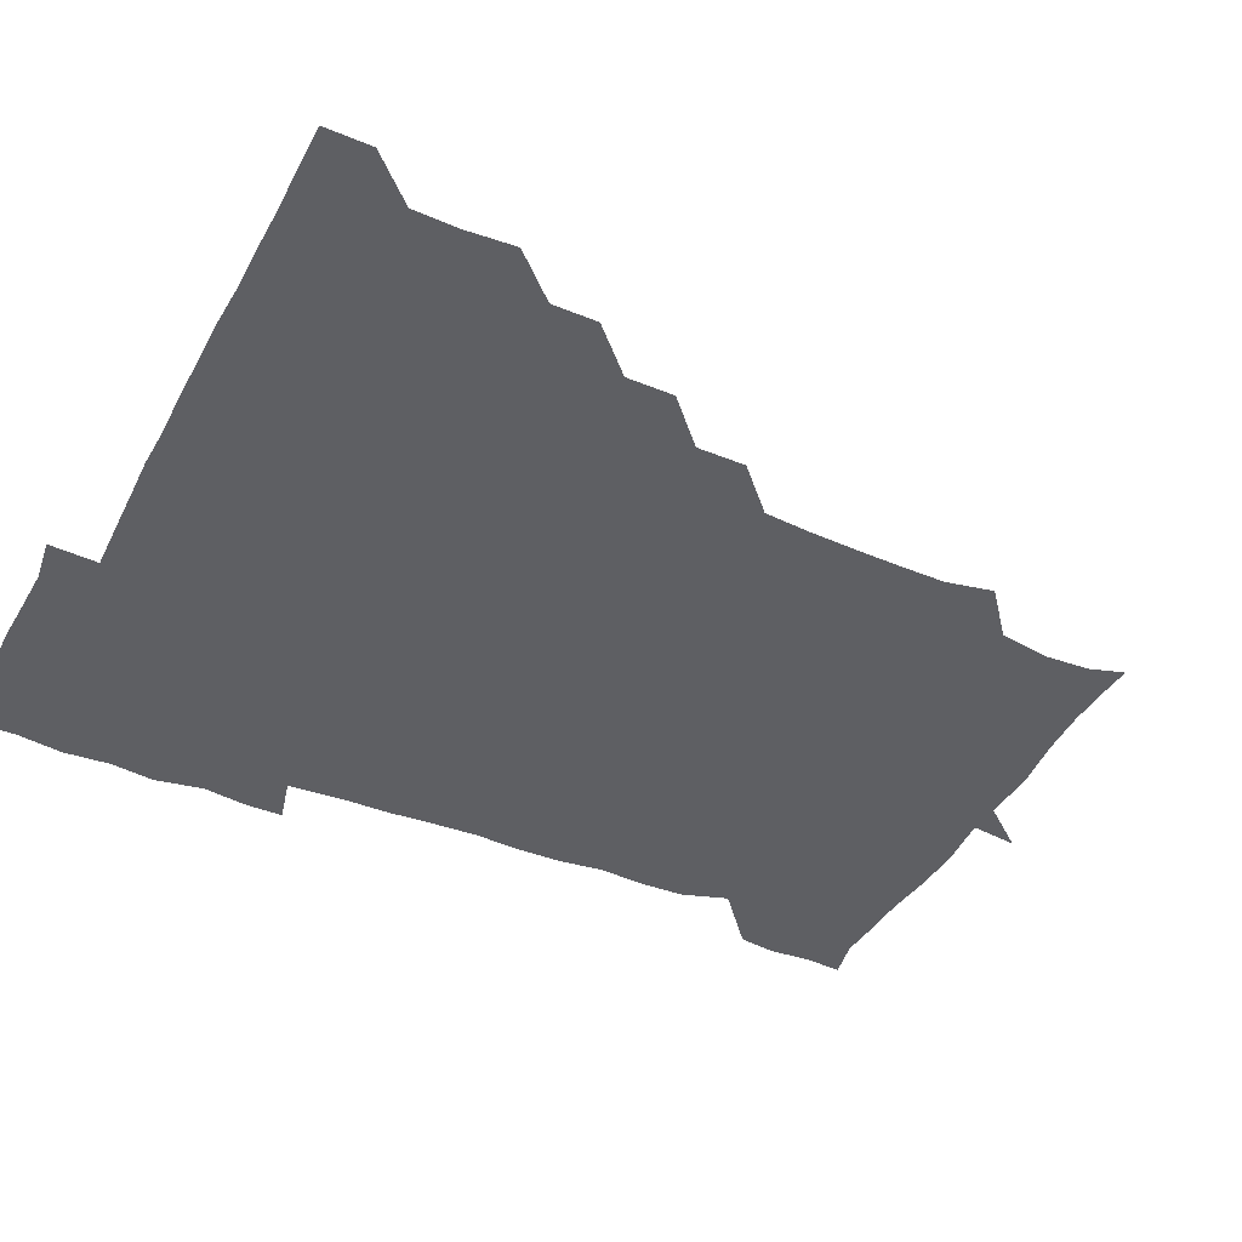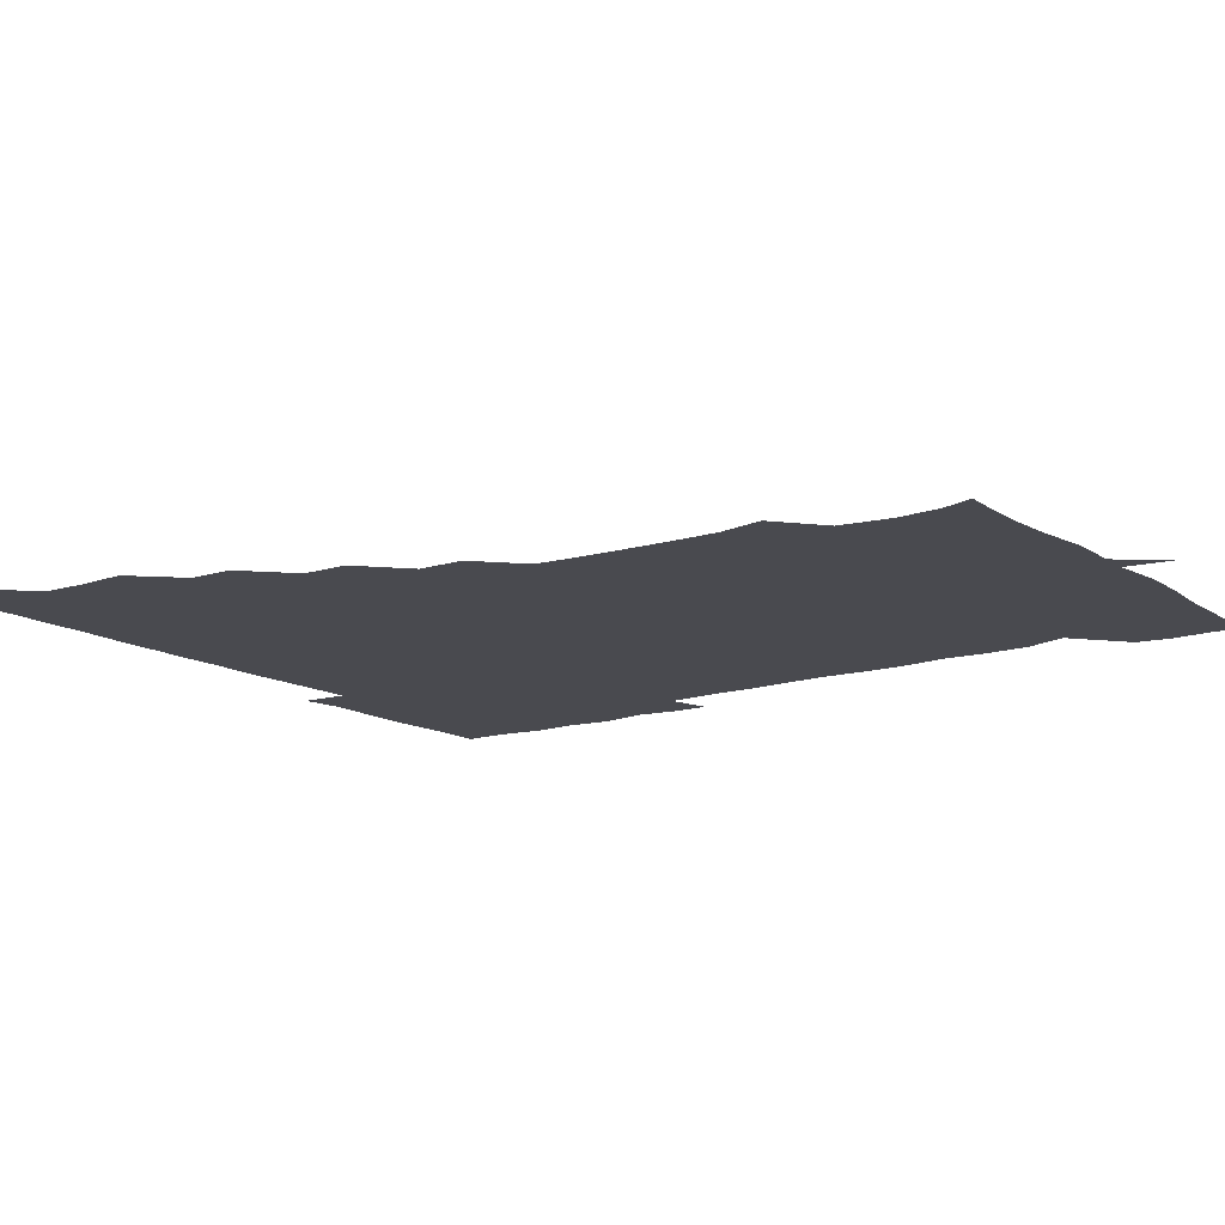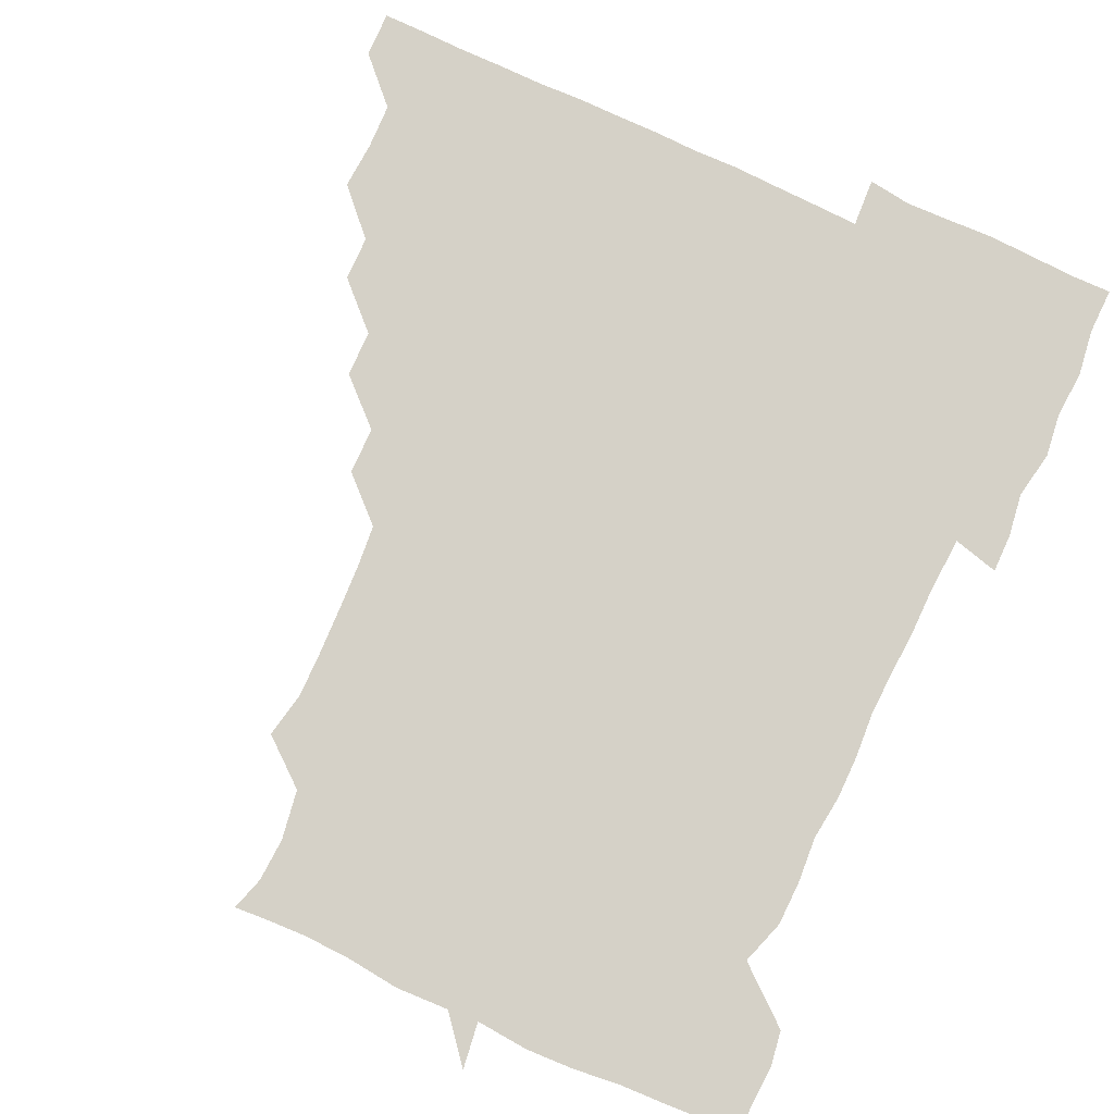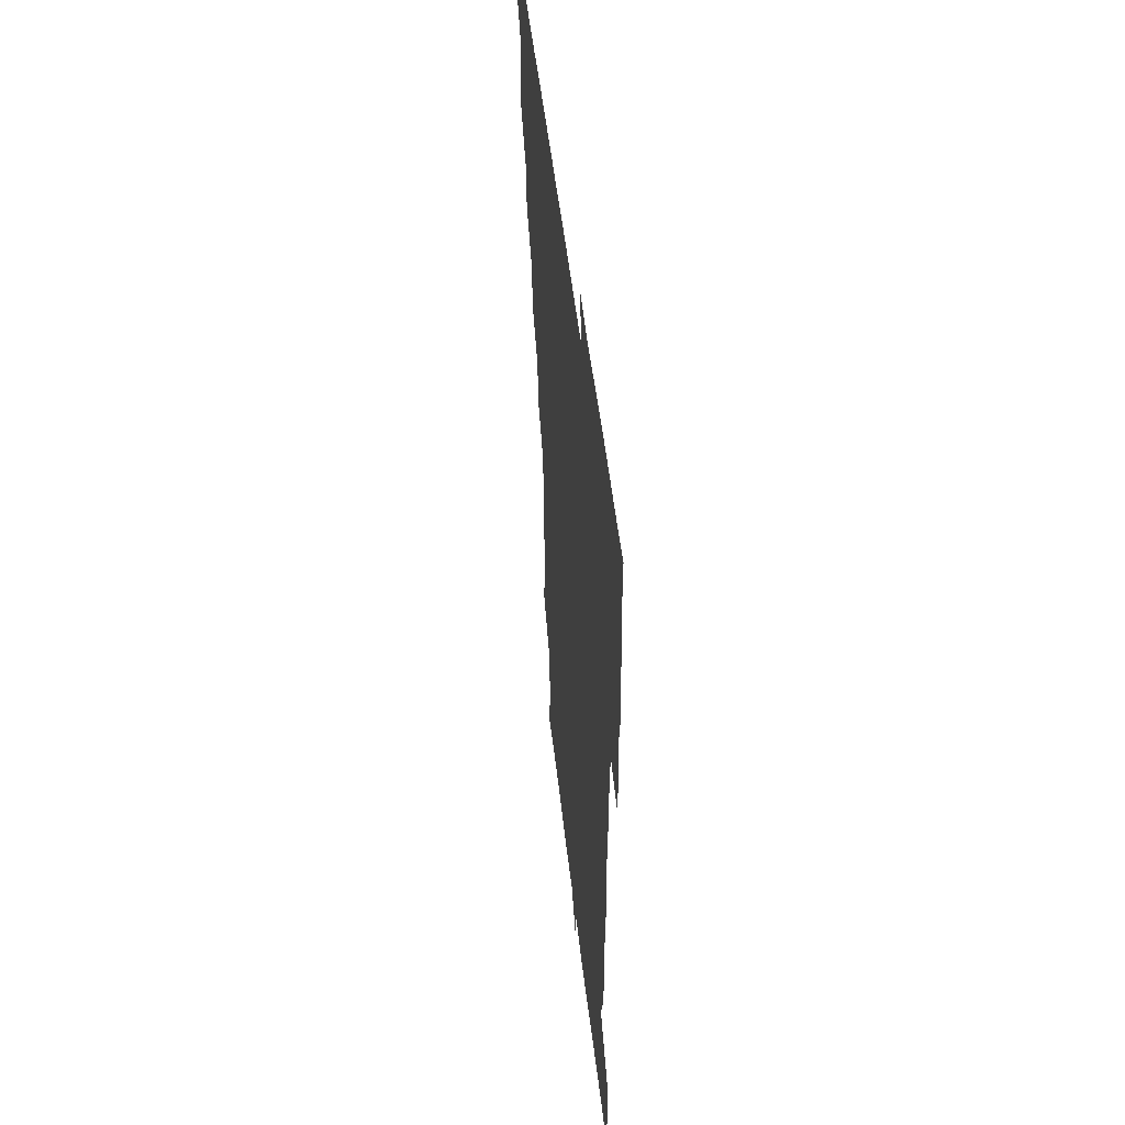
<metadata>
{"format":"obj","ext":"obj","renderer":"f3d","projection":"perspective","resolution":1024,"background":"white","views":[{"elev":-41.4,"azim":-115.9,"up":"+Z"},{"elev":-13.6,"azim":-53.7,"up":"+Z"},{"elev":79.4,"azim":25.0,"up":"+Z"},{"elev":51.2,"azim":83.6,"up":"+Y"}]}
</metadata>
<code>
v 451.3 450.9 0
v 451.1 466.3 0
v 465.6 404.3 0
v 466.6 420.5 0
v 466.1 435.8 0
v 466.2 450.5 0
v 465.8 466.3 0
v 480.4 374 0
v 480.2 389.2 0
v 481.9 406.4 0
v 481.3 421.1 0
v 481.1 436 0
v 480.9 451.1 0
v 481 466.1 0
v 495.9 343.4 0
v 495.7 359.3 0
v 496.7 376.4 0
v 497 391.9 0
v 496.6 406.4 0
v 496.4 421.1 0
v 496.4 435.9 0
v 496.5 450.4 0
v 496 466.3 0
v 511.6 313 0
v 511.4 329.1 0
v 511.9 346.6 0
v 511.1 361.1 0
v 511.9 377.3 0
v 511 391 0
v 511.2 406.2 0
v 511.2 421.1 0
v 511.1 435.9 0
v 511.1 450.5 0
v 511.1 466.3 0
v 526.4 221.1 0
v 529.4 236.7 0
v 529.3 252.1 0
v 528.7 268.2 0
v 527.9 283.9 0
v 526.6 299 0
v 526.6 316.2 0
v 526.4 331.3 0
v 526.7 347.2 0
v 526.3 361.4 0
v 526.3 376.4 0
v 526.3 391.3 0
v 526.1 406 0
v 526.1 421 0
v 526 435.9 0
v 526 450.7 0
v 526.2 466.9 0
v 541 164.8 0
v 544.5 176.3 0
v 545.2 191.2 0
v 542.5 208.1 0
v 542.2 226.2 0
v 542.7 240.8 0
v 542.2 255.7 0
v 541.8 270.3 0
v 541.3 285.5 0
v 541.4 301.2 0
v 541.2 316.3 0
v 541.4 331.9 0
v 541.2 345.9 0
v 541.1 361.3 0
v 541.6 376.9 0
v 541.1 391.1 0
v 541.7 406.3 0
v 541.1 421 0
v 541.2 435.7 0
v 541 451 0
v 541 466.9 0
v 551.9 165.6 0
v 557.4 181.4 0
v 556.9 195.6 0
v 557 212.3 0
v 556 225.6 0
v 556.8 242.6 0
v 556.7 257.3 0
v 557.3 272.8 0
v 556 285.6 0
v 556.2 301.6 0
v 556.2 317.1 0
v 556.2 330.8 0
v 556.4 347.1 0
v 556.2 361.4 0
v 556.3 376.6 0
v 555.7 390.7 0
v 556.3 406.2 0
v 556.2 420.9 0
v 556.2 435.7 0
v 556.1 450.5 0
v 555.7 467.1 0
v 566.2 166.2 0
v 571.1 182.2 0
v 571.6 197.9 0
v 571.3 212.5 0
v 571.3 227.6 0
v 571.6 242.4 0
v 571.5 257.4 0
v 571.7 272.2 0
v 571.2 286.6 0
v 571.2 302.1 0
v 570.8 315.3 0
v 571.3 331.8 0
v 571.1 346.5 0
v 570.9 360.8 0
v 571.1 376.6 0
v 571.3 391.4 0
v 571.2 406.1 0
v 570.9 421.1 0
v 571.1 435.7 0
v 571.3 450 0
v 570.6 466.7 0
v 582.8 165.6 0
v 586.5 182.5 0
v 586.5 196.7 0
v 586.4 211.6 0
v 586.1 225.7 0
v 585.5 242.2 0
v 586 256.7 0
v 586.7 272.3 0
v 586.2 286.4 0
v 585.9 301 0
v 586.1 315.9 0
v 586.1 332.1 0
v 586.1 347.1 0
v 586.2 361.4 0
v 586 375.9 0
v 586.2 391.3 0
v 586 406.1 0
v 586.3 421 0
v 586.3 435.5 0
v 586 450.5 0
v 585.3 467.2 0
v 600.3 163.7 0
v 601.2 181.4 0
v 601.2 197.1 0
v 601.3 211.4 0
v 601.4 227 0
v 601 240.2 0
v 600.3 256.2 0
v 601.3 272.6 0
v 601.2 286.5 0
v 601 301.1 0
v 601.1 316.8 0
v 601.1 331.7 0
v 601 345.9 0
v 601.1 361.1 0
v 601.2 376.5 0
v 601.1 391.2 0
v 601.1 406.1 0
v 601.2 421 0
v 601.1 435.9 0
v 600.9 451.1 0
v 600.2 466.7 0
v 618.6 164.6 0
v 616.1 182.8 0
v 616 197.2 0
v 616.3 212.8 0
v 616.3 226.8 0
v 616.5 241.4 0
v 615.8 255.2 0
v 615.5 272.3 0
v 615.8 286.8 0
v 616.2 301.5 0
v 615.9 316.6 0
v 615.9 332.1 0
v 616 345.9 0
v 616.1 362.1 0
v 616 376.3 0
v 616.1 391.8 0
v 616.1 406.2 0
v 616.3 420.9 0
v 616.1 436 0
v 615.9 451.1 0
v 615.2 466.3 0
v 631.4 149.2 0
v 629.2 165.2 0
v 630.9 181.4 0
v 630.7 197.2 0
v 630.7 212.3 0
v 630.9 227.5 0
v 631.3 242.3 0
v 631.2 256.2 0
v 630.4 272.5 0
v 630.6 286.6 0
v 630.7 302.9 0
v 630.9 316.9 0
v 630.8 331.6 0
v 631 346.7 0
v 630.7 362.2 0
v 631 376.3 0
v 630.9 391.3 0
v 631 406.3 0
v 630.9 421.1 0
v 631.4 435.8 0
v 631.7 450.4 0
v 631.4 465.9 0
v 630.4 482.4 0
v 647.4 163.8 0
v 645.7 182.3 0
v 645.7 197.2 0
v 645.9 211.9 0
v 645.4 227 0
v 645.8 242.7 0
v 646 256.9 0
v 645.2 272.8 0
v 645.8 286.8 0
v 645.7 301.7 0
v 645.8 316.5 0
v 645.9 331.1 0
v 645.7 347.1 0
v 645.7 361.7 0
v 645.9 376.3 0
v 646.1 390.6 0
v 645.9 406.3 0
v 646 420.8 0
v 646.2 436.1 0
v 646.2 450.8 0
v 646.2 465.8 0
v 645.3 480.4 0
v 663.8 164.6 0
v 660.7 181.8 0
v 660.4 196.9 0
v 660.2 212.9 0
v 660.6 226.8 0
v 660.1 242.9 0
v 660.5 257.4 0
v 660.5 271.8 0
v 660.5 287 0
v 660.7 301.6 0
v 661 316.2 0
v 660.9 330.9 0
v 660.4 346.9 0
v 660.5 361.9 0
v 660.9 376.3 0
v 660.8 391.9 0
v 660.8 406.4 0
v 661 421.4 0
v 661 436.1 0
v 661.1 450.8 0
v 661.2 465.7 0
v 660.5 480.9 0
v 679.6 166.4 0
v 675.7 182.6 0
v 675.7 197.1 0
v 674.9 212.5 0
v 674.6 227.3 0
v 674.8 242.7 0
v 675.2 257.1 0
v 675.2 271.8 0
v 675.4 286.7 0
v 675.2 301.7 0
v 674.7 317.8 0
v 675.1 332.2 0
v 675.8 346.3 0
v 675.5 361.6 0
v 675.2 377.5 0
v 675.3 391.9 0
v 675.6 406.4 0
v 675.6 421.7 0
v 675.8 436.2 0
v 675.9 451 0
v 676.2 465.5 0
v 675.5 481.5 0
v 694.7 167.1 0
v 690.3 182.7 0
v 691.4 195.9 0
v 688.7 212.6 0
v 688.2 225.6 0
v 689.8 241.4 0
v 689 257.2 0
v 688.8 271.8 0
v 690.4 286.1 0
v 689.2 302.1 0
v 689.5 316.4 0
v 690.3 331.1 0
v 690.4 346.4 0
v 689.8 362.3 0
v 689.5 378.2 0
v 689.8 391.8 0
v 689.5 407 0
v 690.2 421.5 0
v 690.1 436.5 0
v 690.6 450.9 0
v 690.8 465.4 0
v 690.7 481 0
v 708.6 168 0
v 705.5 182.1 0
v 705.5 196.1 0
v 705.1 207.8 0
v 700.6 220.2 0
v 705.5 235.4 0
v 705.8 250.5 0
v 704.6 266.3 0
v 706.3 281.5 0
v 706.3 296.4 0
v 705.2 312 0
v 705.7 327.5 0
v 706.6 342.7 0
v 706.5 358.5 0
v 707.6 378 0
v 704.8 392.5 0
v 704.1 406.6 0
v 703.4 422.7 0
v 703.6 436.2 0
v 703.8 450.9 0
v 705.1 465 0
v 705.9 480.3 0
v 721.9 165.2 0
v 721 178 0
v 721.8 192.3 0
v 719.9 204.4 0
v 723.2 373.9 0
v 723.1 387 0
v 720.9 401.9 0
v 723.8 418.1 0
v 721.8 433.2 0
v 722.8 449 0
v 720.5 465 0
v 720.7 480.6 0
v 721 496 0
f 5 6 1
f 1 6 2
f 6 7 2
f 9 10 3
f 3 10 4
f 10 11 4
f 4 11 5
f 11 12 5
f 5 12 6
f 12 13 6
f 6 13 7
f 13 14 7
f 16 17 8
f 8 17 9
f 17 18 9
f 9 18 10
f 18 19 10
f 10 19 11
f 19 20 11
f 11 20 12
f 20 21 12
f 12 21 13
f 21 22 13
f 13 22 14
f 22 23 14
f 25 26 15
f 15 26 16
f 26 27 16
f 16 27 17
f 27 28 17
f 17 28 18
f 28 29 18
f 18 29 19
f 29 30 19
f 19 30 20
f 30 31 20
f 20 31 21
f 31 32 21
f 21 32 22
f 32 33 22
f 22 33 23
f 33 34 23
f 40 41 24
f 24 41 25
f 41 42 25
f 25 42 26
f 42 43 26
f 26 43 27
f 43 44 27
f 27 44 28
f 44 45 28
f 28 45 29
f 45 46 29
f 29 46 30
f 46 47 30
f 30 47 31
f 47 48 31
f 31 48 32
f 48 49 32
f 32 49 33
f 49 50 33
f 33 50 34
f 50 51 34
f 55 56 35
f 35 56 36
f 56 57 36
f 36 57 37
f 57 58 37
f 37 58 38
f 58 59 38
f 38 59 39
f 59 60 39
f 39 60 40
f 60 61 40
f 40 61 41
f 61 62 41
f 41 62 42
f 62 63 42
f 42 63 43
f 63 64 43
f 43 64 44
f 64 65 44
f 44 65 45
f 65 66 45
f 45 66 46
f 66 67 46
f 46 67 47
f 67 68 47
f 47 68 48
f 68 69 48
f 48 69 49
f 69 70 49
f 49 70 50
f 70 71 50
f 50 71 51
f 71 72 51
f 52 73 53
f 73 74 53
f 53 74 54
f 74 75 54
f 54 75 55
f 75 76 55
f 55 76 56
f 76 77 56
f 56 77 57
f 77 78 57
f 57 78 58
f 78 79 58
f 58 79 59
f 79 80 59
f 59 80 60
f 80 81 60
f 60 81 61
f 81 82 61
f 61 82 62
f 82 83 62
f 62 83 63
f 83 84 63
f 63 84 64
f 84 85 64
f 64 85 65
f 85 86 65
f 65 86 66
f 86 87 66
f 66 87 67
f 87 88 67
f 67 88 68
f 88 89 68
f 68 89 69
f 89 90 69
f 69 90 70
f 90 91 70
f 70 91 71
f 91 92 71
f 71 92 72
f 92 93 72
f 73 94 74
f 94 95 74
f 74 95 75
f 95 96 75
f 75 96 76
f 96 97 76
f 76 97 77
f 97 98 77
f 77 98 78
f 98 99 78
f 78 99 79
f 99 100 79
f 79 100 80
f 100 101 80
f 80 101 81
f 101 102 81
f 81 102 82
f 102 103 82
f 82 103 83
f 103 104 83
f 83 104 84
f 104 105 84
f 84 105 85
f 105 106 85
f 85 106 86
f 106 107 86
f 86 107 87
f 107 108 87
f 87 108 88
f 108 109 88
f 88 109 89
f 109 110 89
f 89 110 90
f 110 111 90
f 90 111 91
f 111 112 91
f 91 112 92
f 112 113 92
f 92 113 93
f 113 114 93
f 94 115 95
f 115 116 95
f 95 116 96
f 116 117 96
f 96 117 97
f 117 118 97
f 97 118 98
f 118 119 98
f 98 119 99
f 119 120 99
f 99 120 100
f 120 121 100
f 100 121 101
f 121 122 101
f 101 122 102
f 122 123 102
f 102 123 103
f 123 124 103
f 103 124 104
f 124 125 104
f 104 125 105
f 125 126 105
f 105 126 106
f 126 127 106
f 106 127 107
f 127 128 107
f 107 128 108
f 128 129 108
f 108 129 109
f 129 130 109
f 109 130 110
f 130 131 110
f 110 131 111
f 131 132 111
f 111 132 112
f 132 133 112
f 112 133 113
f 133 134 113
f 113 134 114
f 134 135 114
f 115 136 116
f 136 137 116
f 116 137 117
f 137 138 117
f 117 138 118
f 138 139 118
f 118 139 119
f 139 140 119
f 119 140 120
f 140 141 120
f 120 141 121
f 141 142 121
f 121 142 122
f 142 143 122
f 122 143 123
f 143 144 123
f 123 144 124
f 144 145 124
f 124 145 125
f 145 146 125
f 125 146 126
f 146 147 126
f 126 147 127
f 147 148 127
f 127 148 128
f 148 149 128
f 128 149 129
f 149 150 129
f 129 150 130
f 150 151 130
f 130 151 131
f 151 152 131
f 131 152 132
f 152 153 132
f 132 153 133
f 153 154 133
f 133 154 134
f 154 155 134
f 134 155 135
f 155 156 135
f 136 157 137
f 157 158 137
f 137 158 138
f 158 159 138
f 138 159 139
f 159 160 139
f 139 160 140
f 160 161 140
f 140 161 141
f 161 162 141
f 141 162 142
f 162 163 142
f 142 163 143
f 163 164 143
f 143 164 144
f 164 165 144
f 144 165 145
f 165 166 145
f 145 166 146
f 166 167 146
f 146 167 147
f 167 168 147
f 147 168 148
f 168 169 148
f 148 169 149
f 169 170 149
f 149 170 150
f 170 171 150
f 150 171 151
f 171 172 151
f 151 172 152
f 172 173 152
f 152 173 153
f 173 174 153
f 153 174 154
f 174 175 154
f 154 175 155
f 175 176 155
f 155 176 156
f 176 177 156
f 178 179 157
f 157 179 158
f 179 180 158
f 158 180 159
f 180 181 159
f 159 181 160
f 181 182 160
f 160 182 161
f 182 183 161
f 161 183 162
f 183 184 162
f 162 184 163
f 184 185 163
f 163 185 164
f 185 186 164
f 164 186 165
f 186 187 165
f 165 187 166
f 187 188 166
f 166 188 167
f 188 189 167
f 167 189 168
f 189 190 168
f 168 190 169
f 190 191 169
f 169 191 170
f 191 192 170
f 170 192 171
f 192 193 171
f 171 193 172
f 193 194 172
f 172 194 173
f 194 195 173
f 173 195 174
f 195 196 174
f 174 196 175
f 196 197 175
f 175 197 176
f 197 198 176
f 176 198 177
f 198 199 177
f 179 201 180
f 201 202 180
f 180 202 181
f 202 203 181
f 181 203 182
f 203 204 182
f 182 204 183
f 204 205 183
f 183 205 184
f 205 206 184
f 184 206 185
f 206 207 185
f 185 207 186
f 207 208 186
f 186 208 187
f 208 209 187
f 187 209 188
f 209 210 188
f 188 210 189
f 210 211 189
f 189 211 190
f 211 212 190
f 190 212 191
f 212 213 191
f 191 213 192
f 213 214 192
f 192 214 193
f 214 215 193
f 193 215 194
f 215 216 194
f 194 216 195
f 216 217 195
f 195 217 196
f 217 218 196
f 196 218 197
f 218 219 197
f 197 219 198
f 219 220 198
f 198 220 199
f 220 221 199
f 199 221 200
f 221 222 200
f 201 223 202
f 223 224 202
f 202 224 203
f 224 225 203
f 203 225 204
f 225 226 204
f 204 226 205
f 226 227 205
f 205 227 206
f 227 228 206
f 206 228 207
f 228 229 207
f 207 229 208
f 229 230 208
f 208 230 209
f 230 231 209
f 209 231 210
f 231 232 210
f 210 232 211
f 232 233 211
f 211 233 212
f 233 234 212
f 212 234 213
f 234 235 213
f 213 235 214
f 235 236 214
f 214 236 215
f 236 237 215
f 215 237 216
f 237 238 216
f 216 238 217
f 238 239 217
f 217 239 218
f 239 240 218
f 218 240 219
f 240 241 219
f 219 241 220
f 241 242 220
f 220 242 221
f 242 243 221
f 221 243 222
f 243 244 222
f 223 245 224
f 245 246 224
f 224 246 225
f 246 247 225
f 225 247 226
f 247 248 226
f 226 248 227
f 248 249 227
f 227 249 228
f 249 250 228
f 228 250 229
f 250 251 229
f 229 251 230
f 251 252 230
f 230 252 231
f 252 253 231
f 231 253 232
f 253 254 232
f 232 254 233
f 254 255 233
f 233 255 234
f 255 256 234
f 234 256 235
f 256 257 235
f 235 257 236
f 257 258 236
f 236 258 237
f 258 259 237
f 237 259 238
f 259 260 238
f 238 260 239
f 260 261 239
f 239 261 240
f 261 262 240
f 240 262 241
f 262 263 241
f 241 263 242
f 263 264 242
f 242 264 243
f 264 265 243
f 243 265 244
f 265 266 244
f 245 267 246
f 267 268 246
f 246 268 247
f 268 269 247
f 247 269 248
f 269 270 248
f 248 270 249
f 270 271 249
f 249 271 250
f 271 272 250
f 250 272 251
f 272 273 251
f 251 273 252
f 273 274 252
f 252 274 253
f 274 275 253
f 253 275 254
f 275 276 254
f 254 276 255
f 276 277 255
f 255 277 256
f 277 278 256
f 256 278 257
f 278 279 257
f 257 279 258
f 279 280 258
f 258 280 259
f 280 281 259
f 259 281 260
f 281 282 260
f 260 282 261
f 282 283 261
f 261 283 262
f 283 284 262
f 262 284 263
f 284 285 263
f 263 285 264
f 285 286 264
f 264 286 265
f 286 287 265
f 265 287 266
f 287 288 266
f 267 289 268
f 289 290 268
f 268 290 269
f 290 291 269
f 269 291 270
f 291 292 270
f 270 292 271
f 292 293 271
f 271 293 272
f 293 294 272
f 272 294 273
f 294 295 273
f 273 295 274
f 295 296 274
f 274 296 275
f 296 297 275
f 275 297 276
f 297 298 276
f 276 298 277
f 298 299 277
f 277 299 278
f 299 300 278
f 278 300 279
f 300 301 279
f 279 301 280
f 301 302 280
f 280 302 281
f 302 303 281
f 281 303 282
f 303 304 282
f 282 304 283
f 304 305 283
f 283 305 284
f 305 306 284
f 284 306 285
f 306 307 285
f 285 307 286
f 307 308 286
f 286 308 287
f 308 309 287
f 287 309 288
f 309 310 288
f 289 311 290
f 311 312 290
f 290 312 291
f 312 313 291
f 291 313 292
f 313 314 292
f 292 314 293
f 303 315 304
f 315 316 304
f 304 316 305
f 316 317 305
f 305 317 306
f 317 318 306
f 306 318 307
f 318 319 307
f 307 319 308
f 319 320 308
f 308 320 309
f 320 321 309
f 309 321 310
f 321 322 310

</code>
